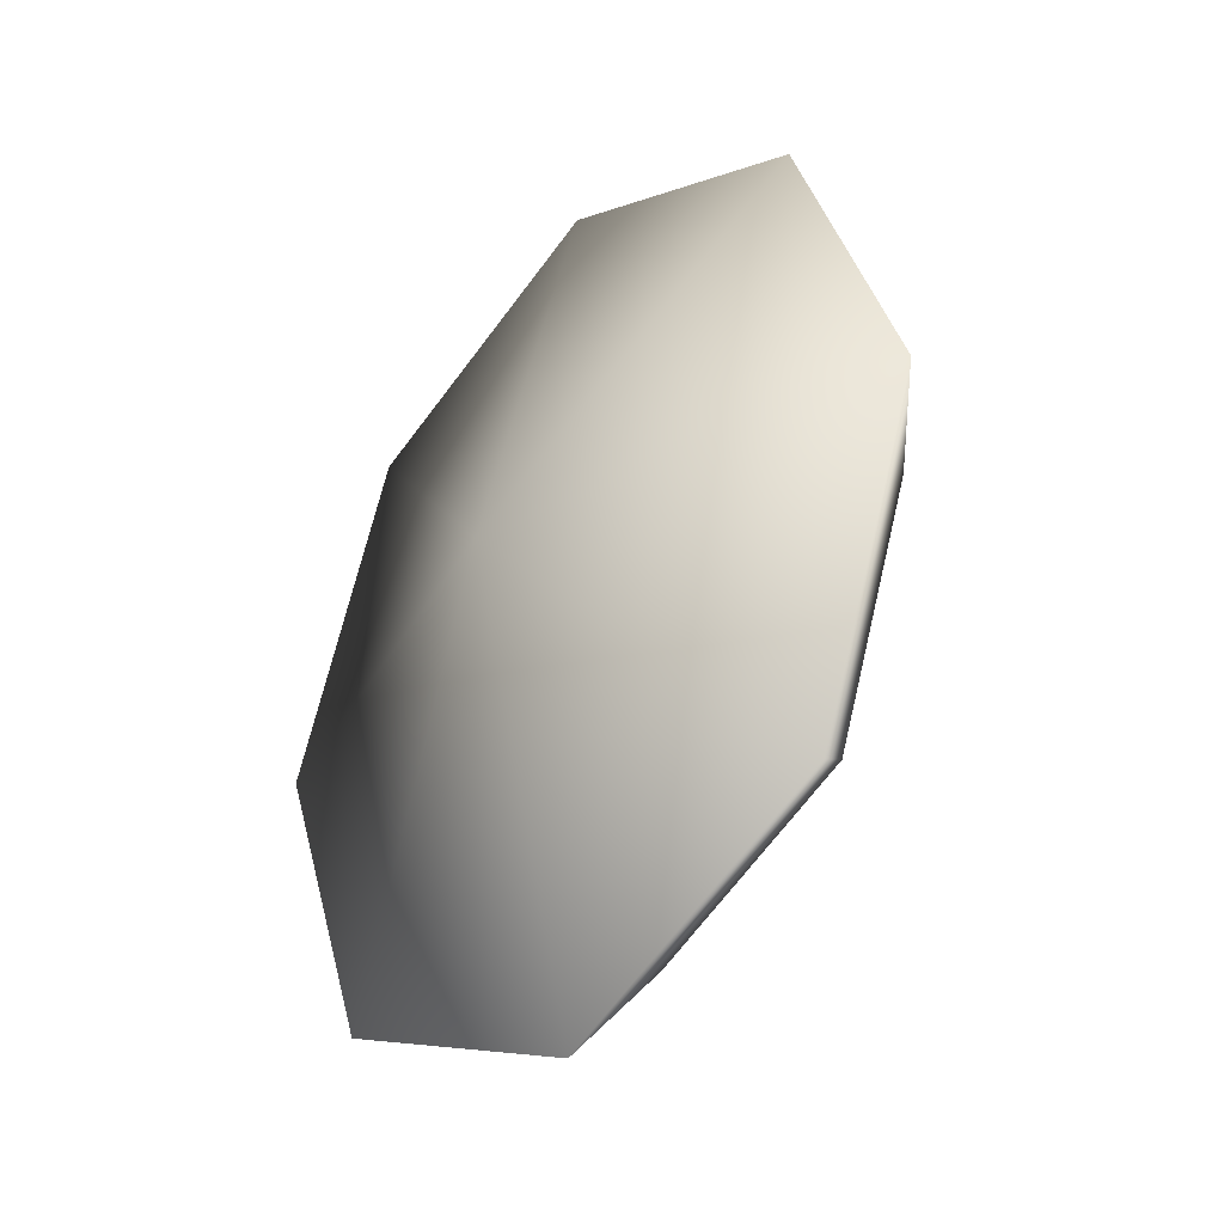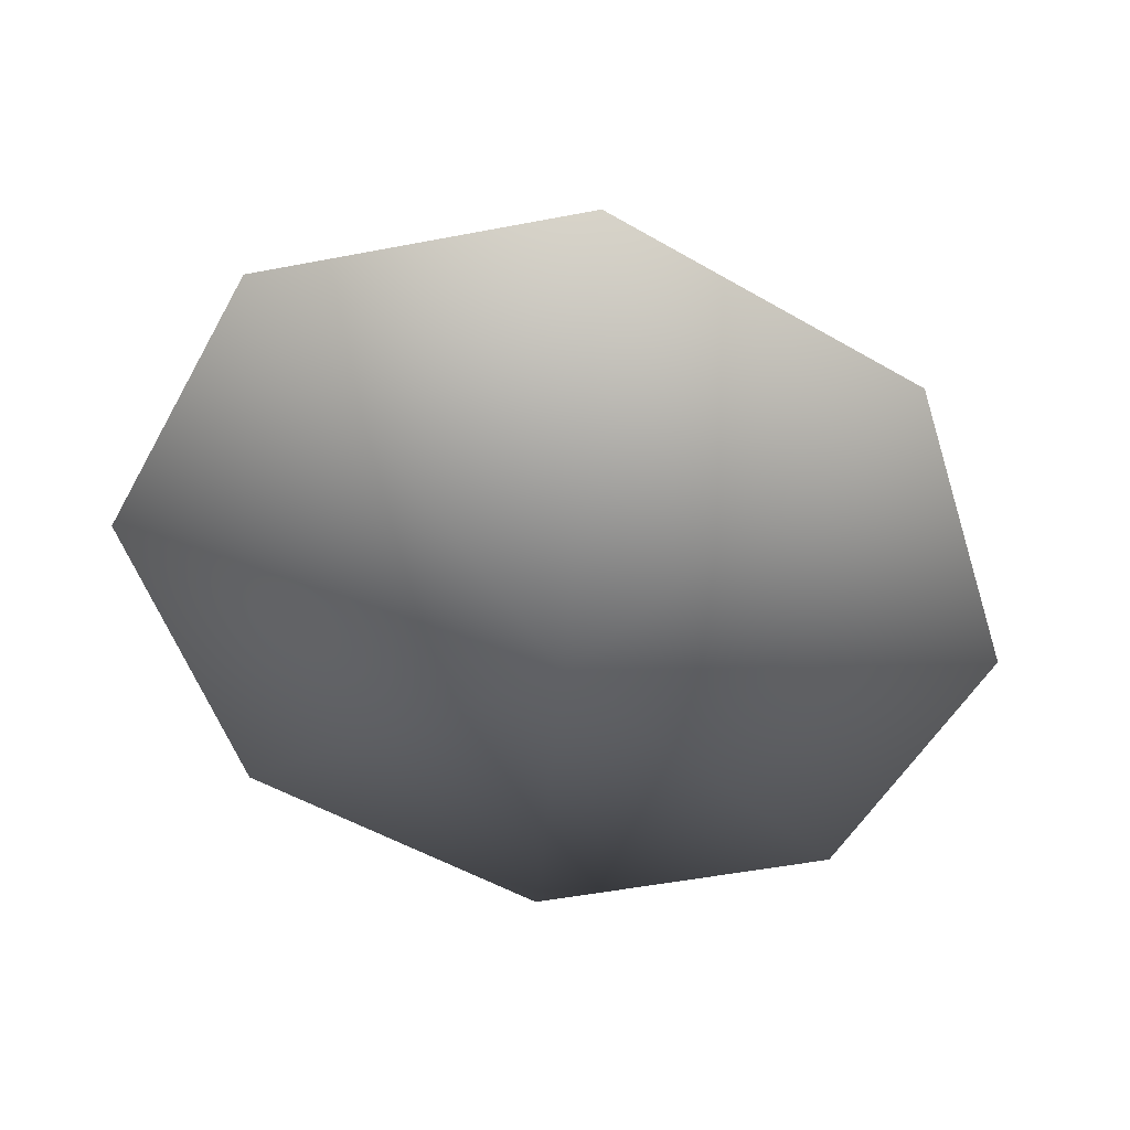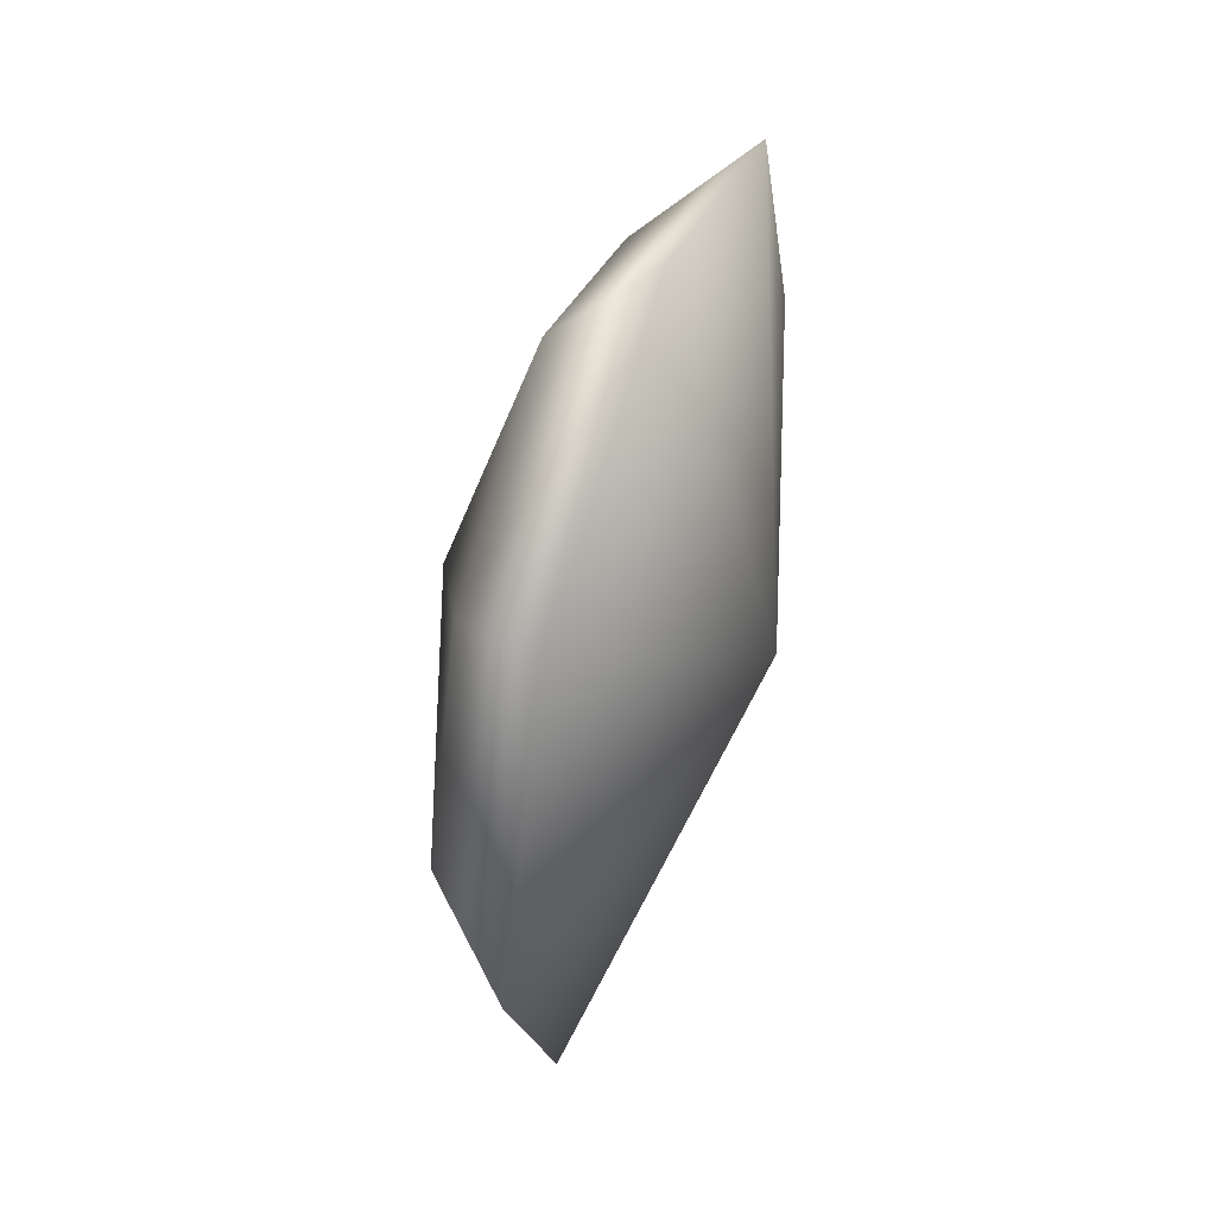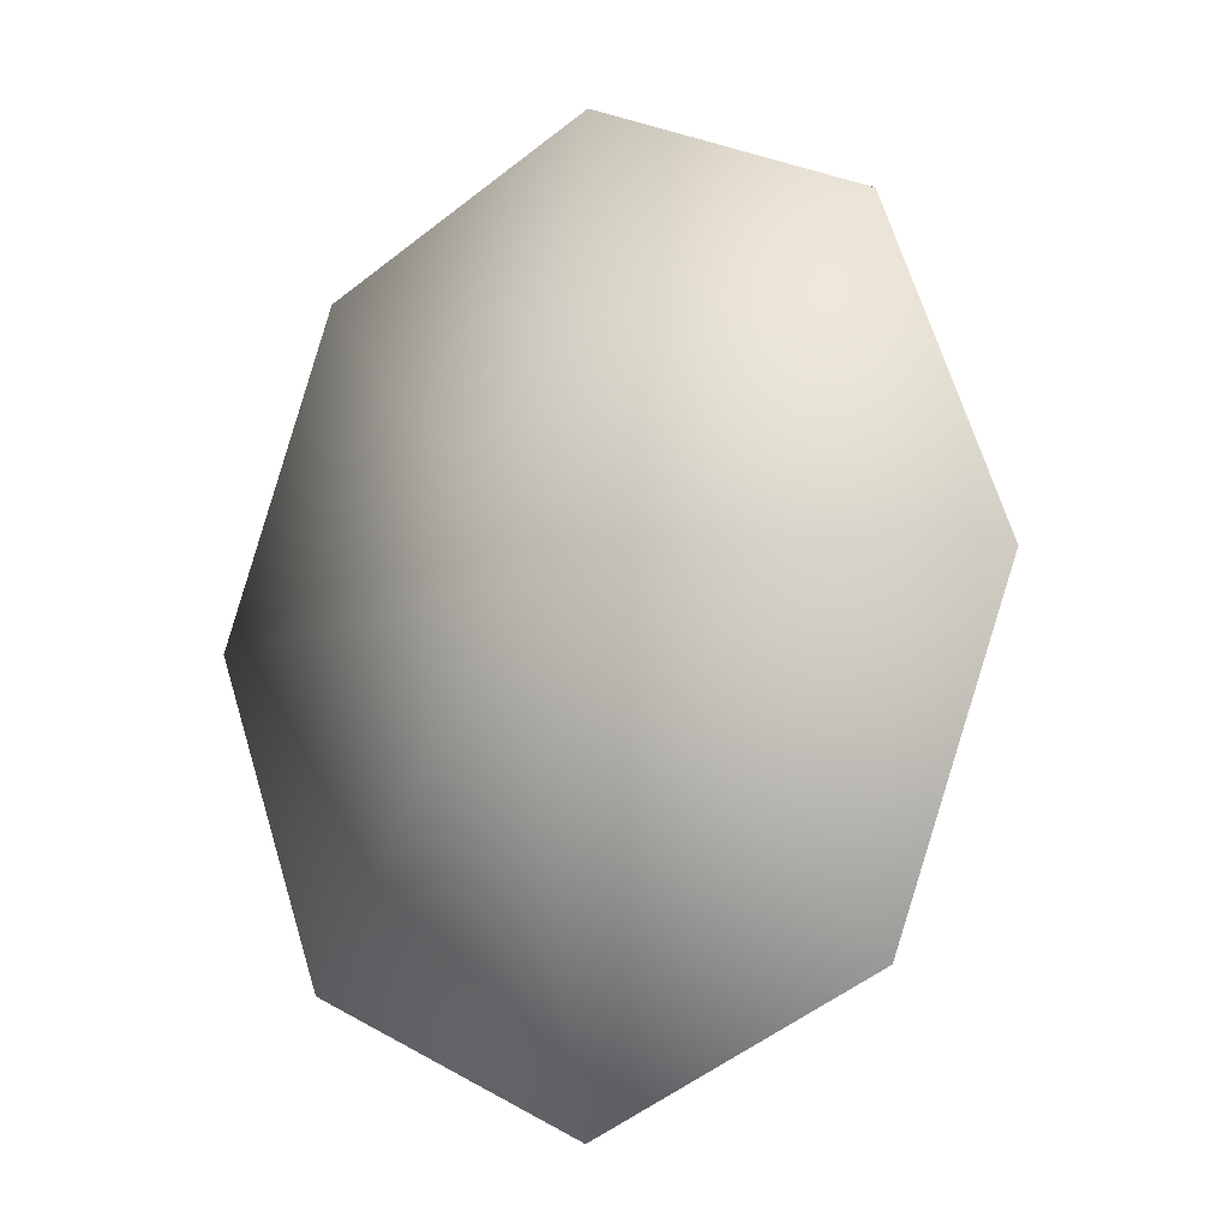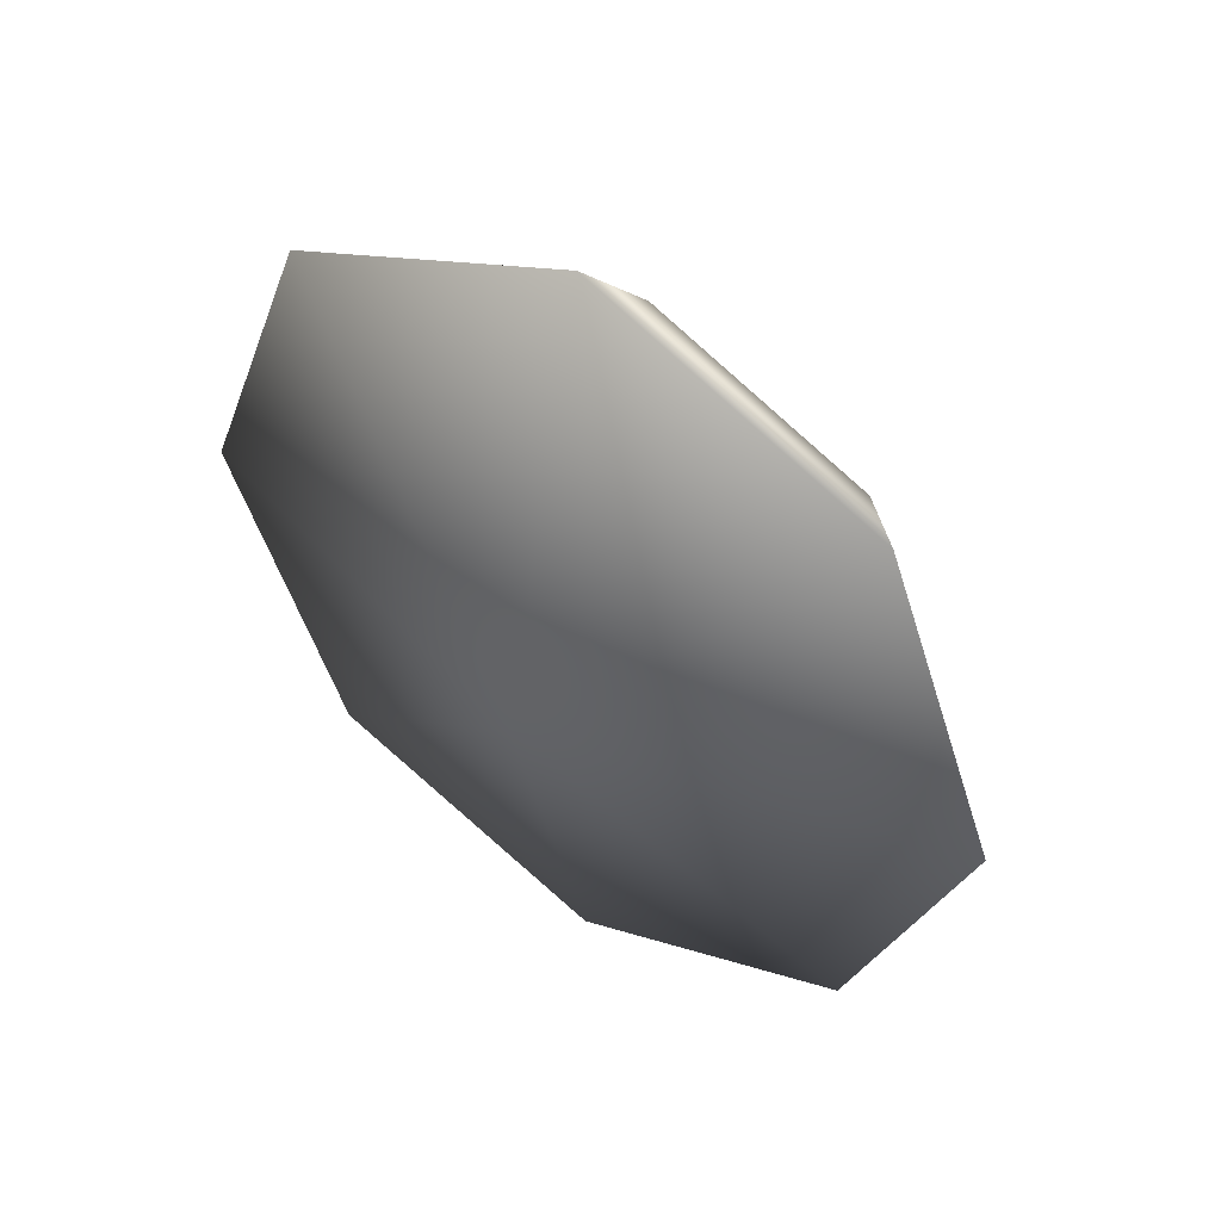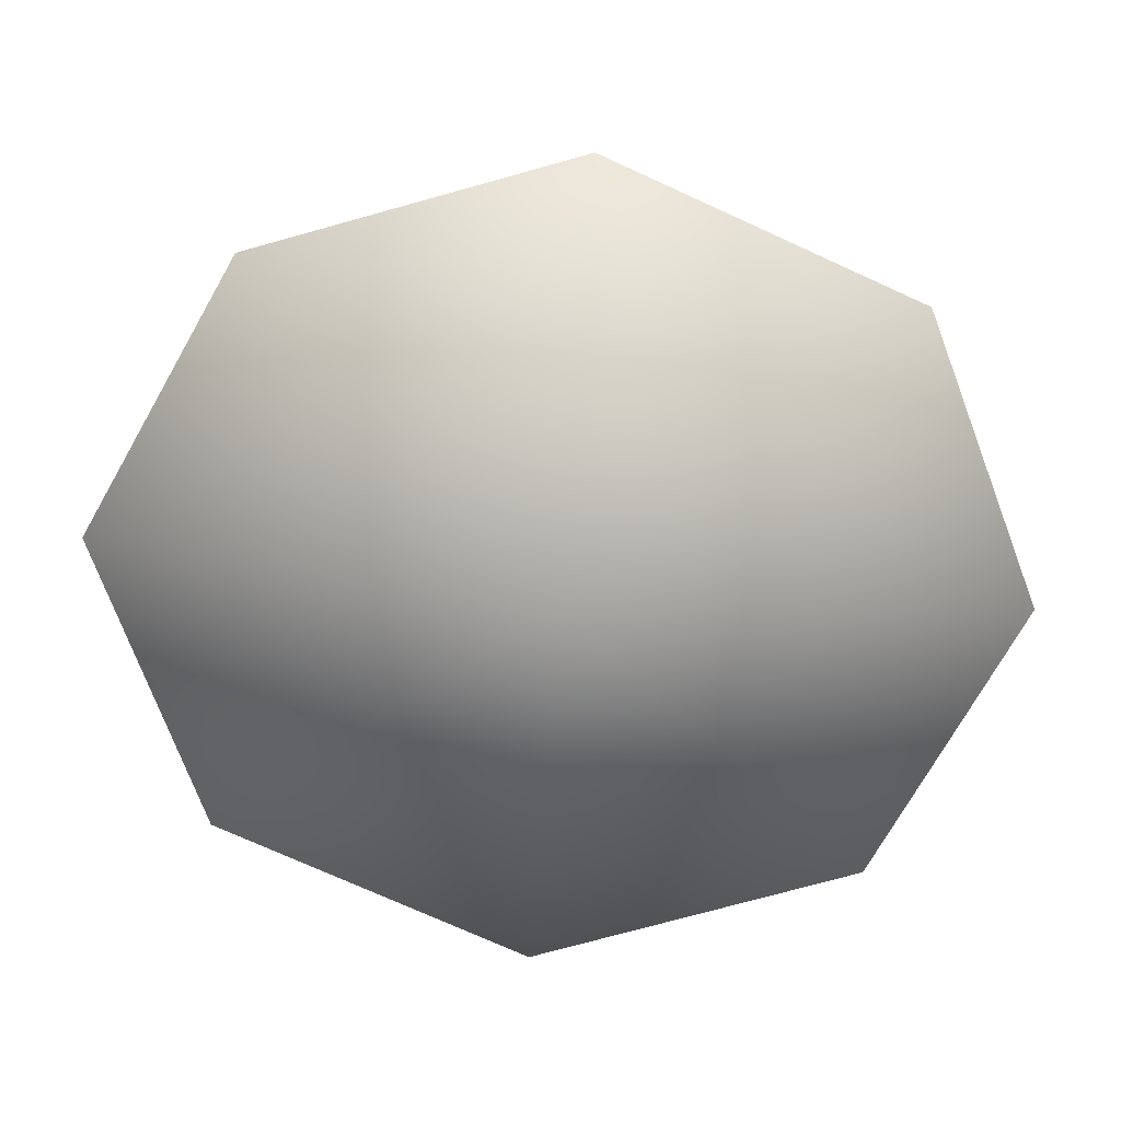
<metadata>
{"format":"obj","ext":"obj","renderer":"f3d","projection":"perspective","resolution":1024,"background":"white","views":[{"elev":-37.6,"azim":48.1,"up":"+Z"},{"elev":-50.0,"azim":37.2,"up":"+Y"},{"elev":54.1,"azim":-71.5,"up":"+Z"},{"elev":-12.6,"azim":31.7,"up":"+Z"},{"elev":51.9,"azim":33.8,"up":"+Z"},{"elev":-73.7,"azim":85.5,"up":"+Y"}]}
</metadata>
<code>
g COL_mushroomCap01
v 3.889 -0.09327 -4.59
v 2.899 1.273 -3.465
v -2.466e-07 1.273 -4.83
v -3.301e-07 -0.09327 -6.421
v -2.899 1.273 -3.465
v -3.889 -0.09327 -4.59
v -4.1 1.273 -0.1695
v -5.5 -0.09327 -0.1695
v -2.899 1.273 3.126
v -3.889 -0.09327 4.251
v -2.466e-07 1.273 4.491
v -3.301e-07 -0.09327 6.082
v 2.899 1.273 3.126
v 3.889 -0.09327 4.251
v 4.1 1.273 -0.1695
v 5.5 -0.09327 -0.1695
v 2.899 1.273 -3.465
v 3.889 -0.09327 -4.59
v -3.301e-07 -0.09327 -6.421
v -3.191e-07 -1.598 -0.1695
v 3.889 -0.09327 -4.59
v -3.889 -0.09327 -4.59
v 5.5 -0.09327 -0.1695
v -5.5 -0.09327 -0.1695
v 3.889 -0.09327 4.251
v -3.889 -0.09327 4.251
v -3.301e-07 -0.09327 6.082
v 2.899 1.273 -3.465
v -3.191e-07 2.653 -0.1695
v -2.466e-07 1.273 -4.83
v 4.1 1.273 -0.1695
v -2.899 1.273 -3.465
v 2.899 1.273 3.126
v -4.1 1.273 -0.1695
v -2.466e-07 1.273 4.491
v -2.899 1.273 3.126
g COL_mushroomCap01_0
f 3 2 1
f 4 3 1
f 5 3 4
f 6 5 4
f 7 5 6
f 8 7 6
f 9 7 8
f 10 9 8
f 11 9 10
f 12 11 10
f 13 11 12
f 14 13 12
f 15 13 14
f 16 15 14
f 17 15 16
f 18 17 16
f 21 20 19
f 19 20 22
f 23 20 21
f 22 20 24
f 25 20 23
f 24 20 26
f 27 20 25
f 26 20 27
f 30 29 28
f 28 29 31
f 32 29 30
f 31 29 33
f 34 29 32
f 33 29 35
f 36 29 34
f 35 29 36

</code>
